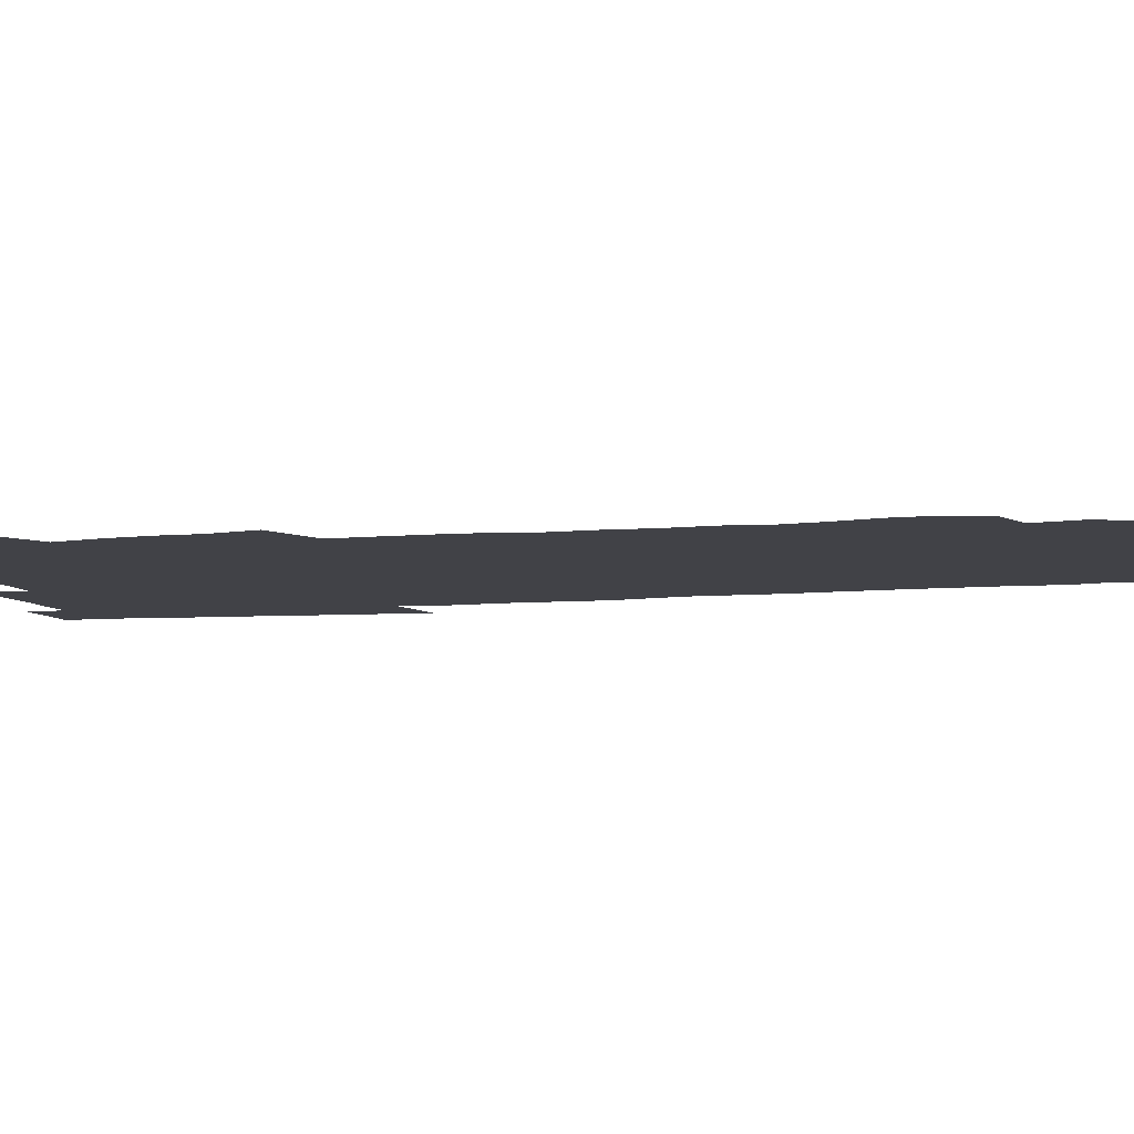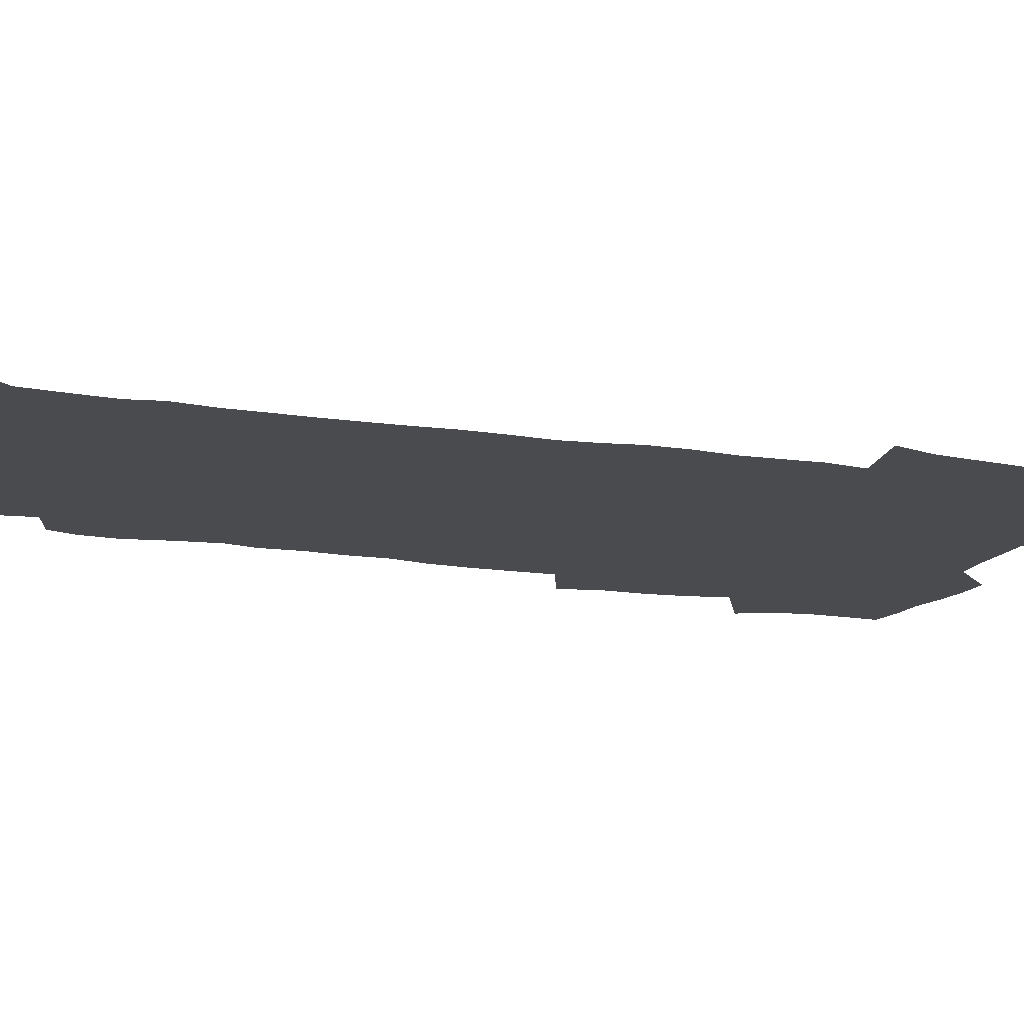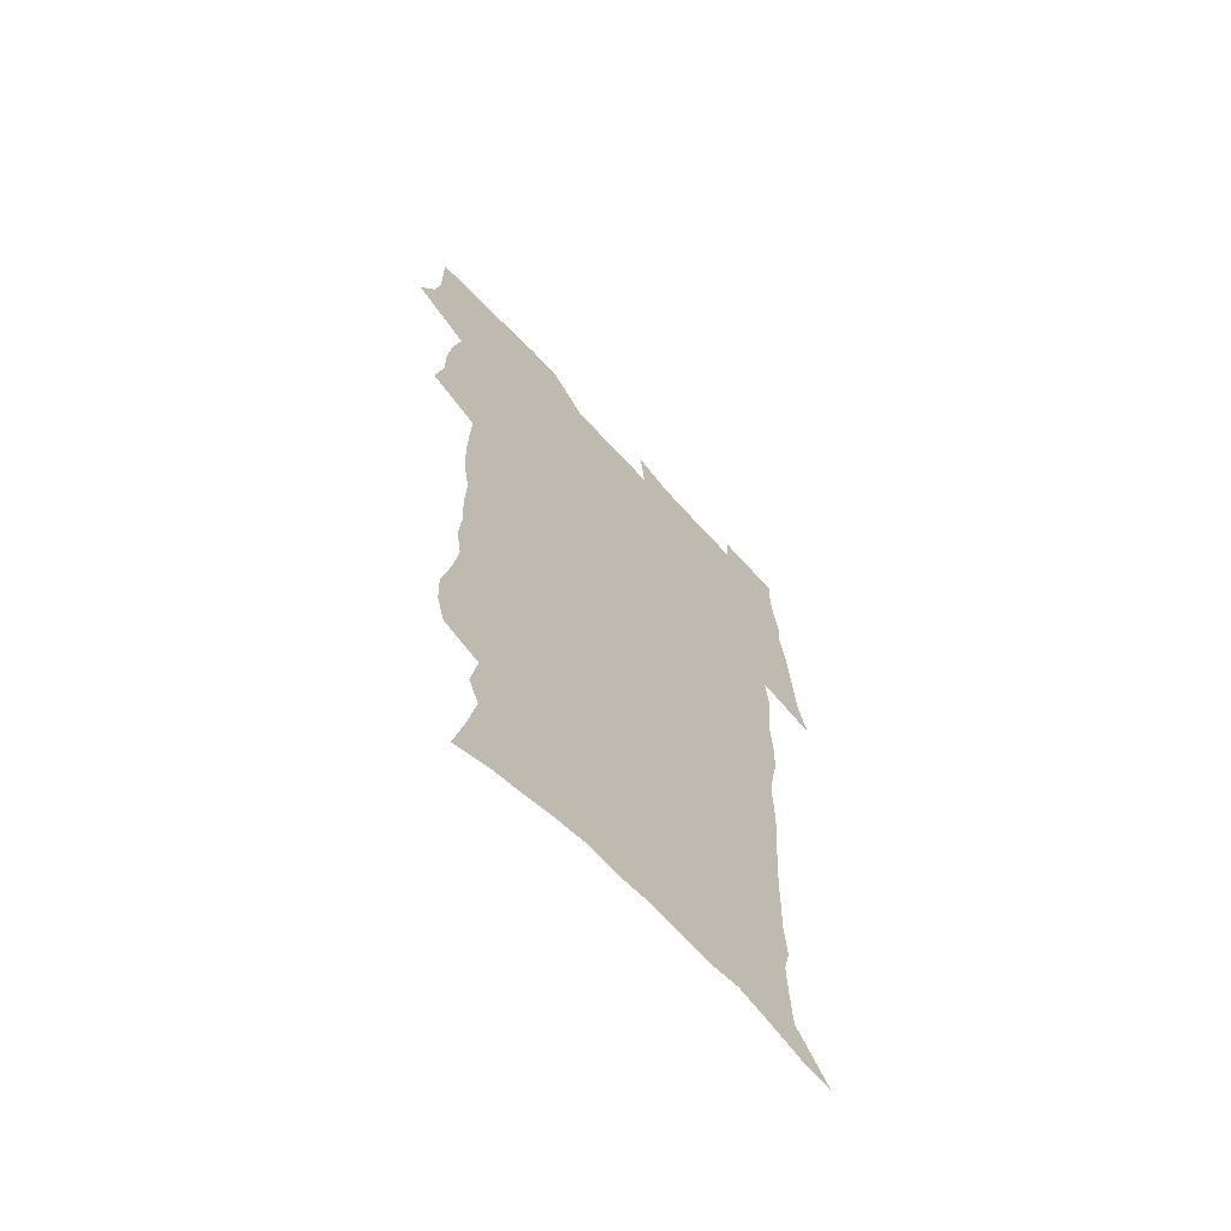
<metadata>
{"format":"obj","ext":"obj","renderer":"f3d","projection":"perspective","resolution":1024,"background":"white","views":[{"elev":-6.8,"azim":-75.1,"up":"+Z"},{"elev":-14.0,"azim":68.6,"up":"+Z"},{"elev":-66.2,"azim":-47.3,"up":"+Y"}]}
</metadata>
<code>
v 470.1 523.8 0
v 477.4 538.8 0
v 480.1 553.6 0
v 480.2 568.2 0
v 479.9 582.9 0
v 486.7 439 0
v 490.8 457.7 0
v 490.9 473.5 0
v 492.8 490.4 0
v 496.9 508.5 0
v 497.7 523.2 0
v 496.4 538.2 0
v 496.9 552.9 0
v 497.8 567 0
v 494.4 584.8 0
v 510.7 233.3 0
v 507 245.8 0
v 506.6 260.8 0
v 510.8 279.8 0
v 513.4 297.7 0
v 511 311.4 0
v 512.4 328.9 0
v 511.5 344.6 0
v 512.3 362.5 0
v 509.5 377.2 0
v 508.9 393.7 0
v 509.2 411 0
v 510 428.7 0
v 508.5 444.3 0
v 510.2 461.2 0
v 508.2 476 0
v 511 492.9 0
v 512.5 508.6 0
v 513.1 523.4 0
v 511 538.5 0
v 513.9 553 0
v 512.1 568.4 0
v 509.5 585.1 0
v 520.9 157.8 0
v 525.5 176.7 0
v 530 198.5 0
v 525 209.2 0
v 528.2 227.1 0
v 529.8 244.3 0
v 532.7 262.6 0
v 533 278.1 0
v 532.3 292.7 0
v 532.6 308.5 0
v 531.3 323 0
v 531 338.7 0
v 530.3 354 0
v 530.3 370.3 0
v 529.4 385.7 0
v 528.2 401 0
v 527.3 416.5 0
v 528.5 433.5 0
v 527.4 448.4 0
v 528.3 464.4 0
v 527.2 479.1 0
v 529.4 495.1 0
v 528.2 509.5 0
v 528.2 524.2 0
v 528.9 538.8 0
v 528.5 553.5 0
v 526.5 569.7 0
v 523.8 587.9 0
v 538.5 164.8 0
v 537.3 176.7 0
v 545 204.8 0
v 544.5 219.5 0
v 545.2 235.4 0
v 548 253.8 0
v 548.6 269.5 0
v 548.7 284.7 0
v 549.1 300.5 0
v 547.9 314.4 0
v 547 329.1 0
v 549 347.3 0
v 547.3 360.5 0
v 546.6 375.7 0
v 546.1 391 0
v 544.9 405.6 0
v 544.4 420.9 0
v 543.4 435.5 0
v 543.9 451.2 0
v 544.3 466.5 0
v 544.4 481.4 0
v 544.5 496 0
v 544.4 510.3 0
v 545 524.5 0
v 544.6 538.6 0
v 544.4 552.5 0
v 541.2 570.7 0
v 538.2 589.5 0
v 551.9 167.8 0
v 556.1 188.6 0
v 559.5 209.6 0
v 561.4 227.5 0
v 563.2 244.9 0
v 563.5 260.1 0
v 563.1 274.3 0
v 563.3 289.6 0
v 562.8 304 0
v 562.2 318.6 0
v 562 333.8 0
v 561.5 348.1 0
v 561.9 364.3 0
v 561.5 379.3 0
v 560.6 393.7 0
v 561.2 409.8 0
v 560.3 423.9 0
v 559.9 438.6 0
v 559.6 453.3 0
v 559.9 468.3 0
v 560.1 482.8 0
v 559.9 496.8 0
v 559.8 510.9 0
v 559.6 524.9 0
v 559.4 538.7 0
v 558.5 553.1 0
v 556.2 570.1 0
v 553.1 589.6 0
v 567 171.9 0
v 570.8 192.2 0
v 574.7 215.7 0
v 575.7 232.1 0
v 576.2 247.4 0
v 576.6 262.7 0
v 576.9 278.1 0
v 576.4 292 0
v 576 306.5 0
v 576.2 322 0
v 576.2 337.1 0
v 576.2 351.9 0
v 576.6 368.2 0
v 575.8 382.1 0
v 574.5 395.6 0
v 574.9 411 0
v 574.3 424.9 0
v 574.9 441 0
v 574.5 455 0
v 574.3 469.2 0
v 574.2 483.3 0
v 574 497.3 0
v 574.2 511.3 0
v 574.2 525.1 0
v 574.1 538.8 0
v 572.7 553.8 0
v 570.6 570.9 0
v 582.2 174.7 0
v 583.7 189.2 0
v 587.3 215.4 0
v 588.9 234.6 0
v 589.5 250.3 0
v 589.2 263.4 0
v 589.6 279.8 0
v 589.3 293.8 0
v 589.3 308.7 0
v 589.7 324.7 0
v 589.4 338.7 0
v 589.1 351.4 0
v 589.7 369.7 0
v 589.8 384.6 0
v 589 397.9 0
v 588.7 412.1 0
v 587.7 425.3 0
v 588.6 441.6 0
v 588.6 455.9 0
v 588.4 469.9 0
v 588.5 483.9 0
v 588.5 497.9 0
v 588.6 511.8 0
v 588.2 525.5 0
v 588 539.1 0
v 587.2 553.8 0
v 585.9 569.7 0
v 596.4 173.4 0
v 598.8 194.8 0
v 600.4 216.2 0
v 601.5 235.5 0
v 601.8 250.8 0
v 601.6 263.9 0
v 602.3 280.8 0
v 602.2 294.9 0
v 602.3 310.4 0
v 602.3 324.5 0
v 602.4 338.7 0
v 602.7 354.1 0
v 602.7 368.9 0
v 602.7 385.4 0
v 602.6 399 0
v 602.4 413.2 0
v 602.2 427.3 0
v 602.3 441.7 0
v 602.5 456.6 0
v 602.6 470.7 0
v 602.4 484.3 0
v 602.5 498.5 0
v 602.6 512.2 0
v 602.3 525.8 0
v 601.8 540 0
v 601.5 554.1 0
v 600.6 569.5 0
v 611.4 175 0
v 612.8 197.7 0
v 613.4 215.2 0
v 614 234.6 0
v 614.3 251.3 0
v 614.6 265.7 0
v 615.1 279.9 0
v 615.1 296 0
v 615.1 310.5 0
v 615.1 325.7 0
v 615.3 337.8 0
v 615.9 355.9 0
v 615.9 370.1 0
v 616.1 384.1 0
v 615.9 399.3 0
v 615.9 413.1 0
v 616 428 0
v 616.1 441.8 0
v 616.1 457.1 0
v 616.2 470.7 0
v 616.2 484.4 0
v 616.3 498.4 0
v 616.3 512.3 0
v 616.2 525.9 0
v 616.2 539.5 0
v 615.8 554.2 0
v 615.3 569.2 0
v 612.9 592.5 0
v 626.1 173.9 0
v 626.5 197.5 0
v 626.6 216.9 0
v 626.8 233.4 0
v 627.1 249.1 0
v 627.2 264 0
v 628.2 277.7 0
v 627.7 296.2 0
v 627.9 310.7 0
v 628.3 324.7 0
v 628.7 340.9 0
v 628.8 355.9 0
v 629 370 0
v 629.3 384 0
v 629.3 398.9 0
v 629.5 413.2 0
v 629.8 427.2 0
v 629.8 441.9 0
v 630 456.3 0
v 629.9 470.5 0
v 629.9 484.4 0
v 630.5 498 0
v 630 512.4 0
v 630.3 526 0
v 630.1 539.9 0
v 630.1 554.1 0
v 629.9 570 0
v 630.7 586 0
v 640.9 172.6 0
v 640.4 194.7 0
v 639.7 215.7 0
v 639.6 232.7 0
v 640.4 246.5 0
v 641.3 259.7 0
v 641 277.5 0
v 641.1 293.1 0
v 640.8 309.1 0
v 641.7 322.5 0
v 641.6 339.7 0
v 641.9 354.3 0
v 642.2 369 0
v 642.8 383 0
v 643.4 397.2 0
v 643.5 412 0
v 643.6 426.7 0
v 644 440.9 0
v 644.1 455.4 0
v 644.1 469.8 0
v 644.5 483.8 0
v 644.5 498 0
v 644.9 511.9 0
v 644.3 526.2 0
v 644.3 540.1 0
v 644.5 554.4 0
v 644.8 570.3 0
v 645.8 584.5 0
v 655.2 174.7 0
v 654.6 192.6 0
v 653.2 212.9 0
v 653 229.4 0
v 653.6 244.4 0
v 653.6 260.6 0
v 654.8 274.3 0
v 654.2 291 0
v 654.8 305.7 0
v 654.7 321.9 0
v 655.7 336 0
v 656.3 350.7 0
v 656.3 366 0
v 656.3 381.3 0
v 657.6 395.3 0
v 657.9 410.2 0
v 658 425.1 0
v 658.3 439.7 0
v 658.5 454.3 0
v 658.9 468.7 0
v 659.1 483.1 0
v 658.4 497.8 0
v 659 511.8 0
v 658.9 526 0
v 659.1 540.2 0
v 659.1 554.5 0
v 659.6 569.2 0
v 660.4 584.2 0
v 670.4 170.5 0
v 670.4 186.4 0
v 668.5 206.5 0
v 667.9 223.9 0
v 668.3 239.4 0
v 668.3 255.2 0
v 668.7 270.4 0
v 668.4 286.6 0
v 668.9 301.7 0
v 668.7 317.9 0
v 669.6 332.5 0
v 670.5 347.3 0
v 670.7 362.8 0
v 672.2 377 0
v 674.5 390.7 0
v 673.4 407.1 0
v 674.4 421.8 0
v 673.8 437.4 0
v 674.7 452 0
v 674.8 466.9 0
v 675.2 481.6 0
v 674.8 496.5 0
v 673.7 511.4 0
v 674.6 525.6 0
v 673.2 540.5 0
v 673.6 554.2 0
v 674 568.1 0
v 675 583.2 0
v 676.1 598 0
v 686.3 165.7 0
v 684 185.4 0
v 683.1 202.3 0
v 682.5 218.8 0
v 685.5 231.5 0
v 684 248.8 0
v 684.4 263.9 0
v 684.7 279.4 0
v 685.4 294.5 0
v 686.3 309.6 0
v 687.6 324.4 0
v 687.8 340.3 0
v 687.3 356.9 0
v 689.3 371.3 0
v 692.3 385.3 0
v 692.7 401.1 0
v 691.6 417.9 0
v 692.6 433.1 0
v 693.9 448.1 0
v 692.1 464.5 0
v 693.4 479.2 0
v 694.4 494 0
v 691.6 509.8 0
v 691.7 524.4 0
v 689.7 539.6 0
v 688.8 553.9 0
v 688.3 567.9 0
v 689.7 582.2 0
v 690.9 597 0
v 700.5 164.3 0
v 720.6 459.1 0
v 715.7 476.1 0
v 714.3 491.5 0
v 713.1 506.9 0
v 711.8 522.2 0
v 708.9 538 0
v 709.7 552.7 0
v 706.8 567.8 0
v 706 582.3 0
v 706.3 596.8 0
f 10 11 1
f 1 11 2
f 11 12 2
f 2 12 3
f 12 13 3
f 3 13 4
f 13 14 4
f 4 14 5
f 14 15 5
f 28 29 6
f 6 29 7
f 29 30 7
f 7 30 8
f 30 31 8
f 8 31 9
f 31 32 9
f 9 32 10
f 32 33 10
f 10 33 11
f 33 34 11
f 11 34 12
f 34 35 12
f 12 35 13
f 35 36 13
f 13 36 14
f 36 37 14
f 14 37 15
f 37 38 15
f 43 44 16
f 16 44 17
f 44 45 17
f 17 45 18
f 45 46 18
f 18 46 19
f 46 47 19
f 19 47 20
f 47 48 20
f 20 48 21
f 48 49 21
f 21 49 22
f 49 50 22
f 22 50 23
f 50 51 23
f 23 51 24
f 51 52 24
f 24 52 25
f 52 53 25
f 25 53 26
f 53 54 26
f 26 54 27
f 54 55 27
f 27 55 28
f 55 56 28
f 28 56 29
f 56 57 29
f 29 57 30
f 57 58 30
f 30 58 31
f 58 59 31
f 31 59 32
f 59 60 32
f 32 60 33
f 60 61 33
f 33 61 34
f 61 62 34
f 34 62 35
f 62 63 35
f 35 63 36
f 63 64 36
f 36 64 37
f 64 65 37
f 37 65 38
f 65 66 38
f 39 67 40
f 67 68 40
f 40 68 41
f 68 69 41
f 41 69 42
f 69 70 42
f 42 70 43
f 70 71 43
f 43 71 44
f 71 72 44
f 44 72 45
f 72 73 45
f 45 73 46
f 73 74 46
f 46 74 47
f 74 75 47
f 47 75 48
f 75 76 48
f 48 76 49
f 76 77 49
f 49 77 50
f 77 78 50
f 50 78 51
f 78 79 51
f 51 79 52
f 79 80 52
f 52 80 53
f 80 81 53
f 53 81 54
f 81 82 54
f 54 82 55
f 82 83 55
f 55 83 56
f 83 84 56
f 56 84 57
f 84 85 57
f 57 85 58
f 85 86 58
f 58 86 59
f 86 87 59
f 59 87 60
f 87 88 60
f 60 88 61
f 88 89 61
f 61 89 62
f 89 90 62
f 62 90 63
f 90 91 63
f 63 91 64
f 91 92 64
f 64 92 65
f 92 93 65
f 65 93 66
f 93 94 66
f 67 95 68
f 95 96 68
f 68 96 69
f 96 97 69
f 69 97 70
f 97 98 70
f 70 98 71
f 98 99 71
f 71 99 72
f 99 100 72
f 72 100 73
f 100 101 73
f 73 101 74
f 101 102 74
f 74 102 75
f 102 103 75
f 75 103 76
f 103 104 76
f 76 104 77
f 104 105 77
f 77 105 78
f 105 106 78
f 78 106 79
f 106 107 79
f 79 107 80
f 107 108 80
f 80 108 81
f 108 109 81
f 81 109 82
f 109 110 82
f 82 110 83
f 110 111 83
f 83 111 84
f 111 112 84
f 84 112 85
f 112 113 85
f 85 113 86
f 113 114 86
f 86 114 87
f 114 115 87
f 87 115 88
f 115 116 88
f 88 116 89
f 116 117 89
f 89 117 90
f 117 118 90
f 90 118 91
f 118 119 91
f 91 119 92
f 119 120 92
f 92 120 93
f 120 121 93
f 93 121 94
f 121 122 94
f 95 123 96
f 123 124 96
f 96 124 97
f 124 125 97
f 97 125 98
f 125 126 98
f 98 126 99
f 126 127 99
f 99 127 100
f 127 128 100
f 100 128 101
f 128 129 101
f 101 129 102
f 129 130 102
f 102 130 103
f 130 131 103
f 103 131 104
f 131 132 104
f 104 132 105
f 132 133 105
f 105 133 106
f 133 134 106
f 106 134 107
f 134 135 107
f 107 135 108
f 135 136 108
f 108 136 109
f 136 137 109
f 109 137 110
f 137 138 110
f 110 138 111
f 138 139 111
f 111 139 112
f 139 140 112
f 112 140 113
f 140 141 113
f 113 141 114
f 141 142 114
f 114 142 115
f 142 143 115
f 115 143 116
f 143 144 116
f 116 144 117
f 144 145 117
f 117 145 118
f 145 146 118
f 118 146 119
f 146 147 119
f 119 147 120
f 147 148 120
f 120 148 121
f 148 149 121
f 121 149 122
f 123 150 124
f 150 151 124
f 124 151 125
f 151 152 125
f 125 152 126
f 152 153 126
f 126 153 127
f 153 154 127
f 127 154 128
f 154 155 128
f 128 155 129
f 155 156 129
f 129 156 130
f 156 157 130
f 130 157 131
f 157 158 131
f 131 158 132
f 158 159 132
f 132 159 133
f 159 160 133
f 133 160 134
f 160 161 134
f 134 161 135
f 161 162 135
f 135 162 136
f 162 163 136
f 136 163 137
f 163 164 137
f 137 164 138
f 164 165 138
f 138 165 139
f 165 166 139
f 139 166 140
f 166 167 140
f 140 167 141
f 167 168 141
f 141 168 142
f 168 169 142
f 142 169 143
f 169 170 143
f 143 170 144
f 170 171 144
f 144 171 145
f 171 172 145
f 145 172 146
f 172 173 146
f 146 173 147
f 173 174 147
f 147 174 148
f 174 175 148
f 148 175 149
f 175 176 149
f 150 177 151
f 177 178 151
f 151 178 152
f 178 179 152
f 152 179 153
f 179 180 153
f 153 180 154
f 180 181 154
f 154 181 155
f 181 182 155
f 155 182 156
f 182 183 156
f 156 183 157
f 183 184 157
f 157 184 158
f 184 185 158
f 158 185 159
f 185 186 159
f 159 186 160
f 186 187 160
f 160 187 161
f 187 188 161
f 161 188 162
f 188 189 162
f 162 189 163
f 189 190 163
f 163 190 164
f 190 191 164
f 164 191 165
f 191 192 165
f 165 192 166
f 192 193 166
f 166 193 167
f 193 194 167
f 167 194 168
f 194 195 168
f 168 195 169
f 195 196 169
f 169 196 170
f 196 197 170
f 170 197 171
f 197 198 171
f 171 198 172
f 198 199 172
f 172 199 173
f 199 200 173
f 173 200 174
f 200 201 174
f 174 201 175
f 201 202 175
f 175 202 176
f 202 203 176
f 177 204 178
f 204 205 178
f 178 205 179
f 205 206 179
f 179 206 180
f 206 207 180
f 180 207 181
f 207 208 181
f 181 208 182
f 208 209 182
f 182 209 183
f 209 210 183
f 183 210 184
f 210 211 184
f 184 211 185
f 211 212 185
f 185 212 186
f 212 213 186
f 186 213 187
f 213 214 187
f 187 214 188
f 214 215 188
f 188 215 189
f 215 216 189
f 189 216 190
f 216 217 190
f 190 217 191
f 217 218 191
f 191 218 192
f 218 219 192
f 192 219 193
f 219 220 193
f 193 220 194
f 220 221 194
f 194 221 195
f 221 222 195
f 195 222 196
f 222 223 196
f 196 223 197
f 223 224 197
f 197 224 198
f 224 225 198
f 198 225 199
f 225 226 199
f 199 226 200
f 226 227 200
f 200 227 201
f 227 228 201
f 201 228 202
f 228 229 202
f 202 229 203
f 229 230 203
f 204 232 205
f 232 233 205
f 205 233 206
f 233 234 206
f 206 234 207
f 234 235 207
f 207 235 208
f 235 236 208
f 208 236 209
f 236 237 209
f 209 237 210
f 237 238 210
f 210 238 211
f 238 239 211
f 211 239 212
f 239 240 212
f 212 240 213
f 240 241 213
f 213 241 214
f 241 242 214
f 214 242 215
f 242 243 215
f 215 243 216
f 243 244 216
f 216 244 217
f 244 245 217
f 217 245 218
f 245 246 218
f 218 246 219
f 246 247 219
f 219 247 220
f 247 248 220
f 220 248 221
f 248 249 221
f 221 249 222
f 249 250 222
f 222 250 223
f 250 251 223
f 223 251 224
f 251 252 224
f 224 252 225
f 252 253 225
f 225 253 226
f 253 254 226
f 226 254 227
f 254 255 227
f 227 255 228
f 255 256 228
f 228 256 229
f 256 257 229
f 229 257 230
f 257 258 230
f 230 258 231
f 258 259 231
f 232 260 233
f 260 261 233
f 233 261 234
f 261 262 234
f 234 262 235
f 262 263 235
f 235 263 236
f 263 264 236
f 236 264 237
f 264 265 237
f 237 265 238
f 265 266 238
f 238 266 239
f 266 267 239
f 239 267 240
f 267 268 240
f 240 268 241
f 268 269 241
f 241 269 242
f 269 270 242
f 242 270 243
f 270 271 243
f 243 271 244
f 271 272 244
f 244 272 245
f 272 273 245
f 245 273 246
f 273 274 246
f 246 274 247
f 274 275 247
f 247 275 248
f 275 276 248
f 248 276 249
f 276 277 249
f 249 277 250
f 277 278 250
f 250 278 251
f 278 279 251
f 251 279 252
f 279 280 252
f 252 280 253
f 280 281 253
f 253 281 254
f 281 282 254
f 254 282 255
f 282 283 255
f 255 283 256
f 283 284 256
f 256 284 257
f 284 285 257
f 257 285 258
f 285 286 258
f 258 286 259
f 286 287 259
f 260 288 261
f 288 289 261
f 261 289 262
f 289 290 262
f 262 290 263
f 290 291 263
f 263 291 264
f 291 292 264
f 264 292 265
f 292 293 265
f 265 293 266
f 293 294 266
f 266 294 267
f 294 295 267
f 267 295 268
f 295 296 268
f 268 296 269
f 296 297 269
f 269 297 270
f 297 298 270
f 270 298 271
f 298 299 271
f 271 299 272
f 299 300 272
f 272 300 273
f 300 301 273
f 273 301 274
f 301 302 274
f 274 302 275
f 302 303 275
f 275 303 276
f 303 304 276
f 276 304 277
f 304 305 277
f 277 305 278
f 305 306 278
f 278 306 279
f 306 307 279
f 279 307 280
f 307 308 280
f 280 308 281
f 308 309 281
f 281 309 282
f 309 310 282
f 282 310 283
f 310 311 283
f 283 311 284
f 311 312 284
f 284 312 285
f 312 313 285
f 285 313 286
f 313 314 286
f 286 314 287
f 314 315 287
f 288 316 289
f 316 317 289
f 289 317 290
f 317 318 290
f 290 318 291
f 318 319 291
f 291 319 292
f 319 320 292
f 292 320 293
f 320 321 293
f 293 321 294
f 321 322 294
f 294 322 295
f 322 323 295
f 295 323 296
f 323 324 296
f 296 324 297
f 324 325 297
f 297 325 298
f 325 326 298
f 298 326 299
f 326 327 299
f 299 327 300
f 327 328 300
f 300 328 301
f 328 329 301
f 301 329 302
f 329 330 302
f 302 330 303
f 330 331 303
f 303 331 304
f 331 332 304
f 304 332 305
f 332 333 305
f 305 333 306
f 333 334 306
f 306 334 307
f 334 335 307
f 307 335 308
f 335 336 308
f 308 336 309
f 336 337 309
f 309 337 310
f 337 338 310
f 310 338 311
f 338 339 311
f 311 339 312
f 339 340 312
f 312 340 313
f 340 341 313
f 313 341 314
f 341 342 314
f 314 342 315
f 342 343 315
f 316 345 317
f 345 346 317
f 317 346 318
f 346 347 318
f 318 347 319
f 347 348 319
f 319 348 320
f 348 349 320
f 320 349 321
f 349 350 321
f 321 350 322
f 350 351 322
f 322 351 323
f 351 352 323
f 323 352 324
f 352 353 324
f 324 353 325
f 353 354 325
f 325 354 326
f 354 355 326
f 326 355 327
f 355 356 327
f 327 356 328
f 356 357 328
f 328 357 329
f 357 358 329
f 329 358 330
f 358 359 330
f 330 359 331
f 359 360 331
f 331 360 332
f 360 361 332
f 332 361 333
f 361 362 333
f 333 362 334
f 362 363 334
f 334 363 335
f 363 364 335
f 335 364 336
f 364 365 336
f 336 365 337
f 365 366 337
f 337 366 338
f 366 367 338
f 338 367 339
f 367 368 339
f 339 368 340
f 368 369 340
f 340 369 341
f 369 370 341
f 341 370 342
f 370 371 342
f 342 371 343
f 371 372 343
f 343 372 344
f 372 373 344
f 345 374 346
f 364 375 365
f 375 376 365
f 365 376 366
f 376 377 366
f 366 377 367
f 377 378 367
f 367 378 368
f 378 379 368
f 368 379 369
f 379 380 369
f 369 380 370
f 380 381 370
f 370 381 371
f 381 382 371
f 371 382 372
f 382 383 372
f 372 383 373
f 383 384 373

</code>
